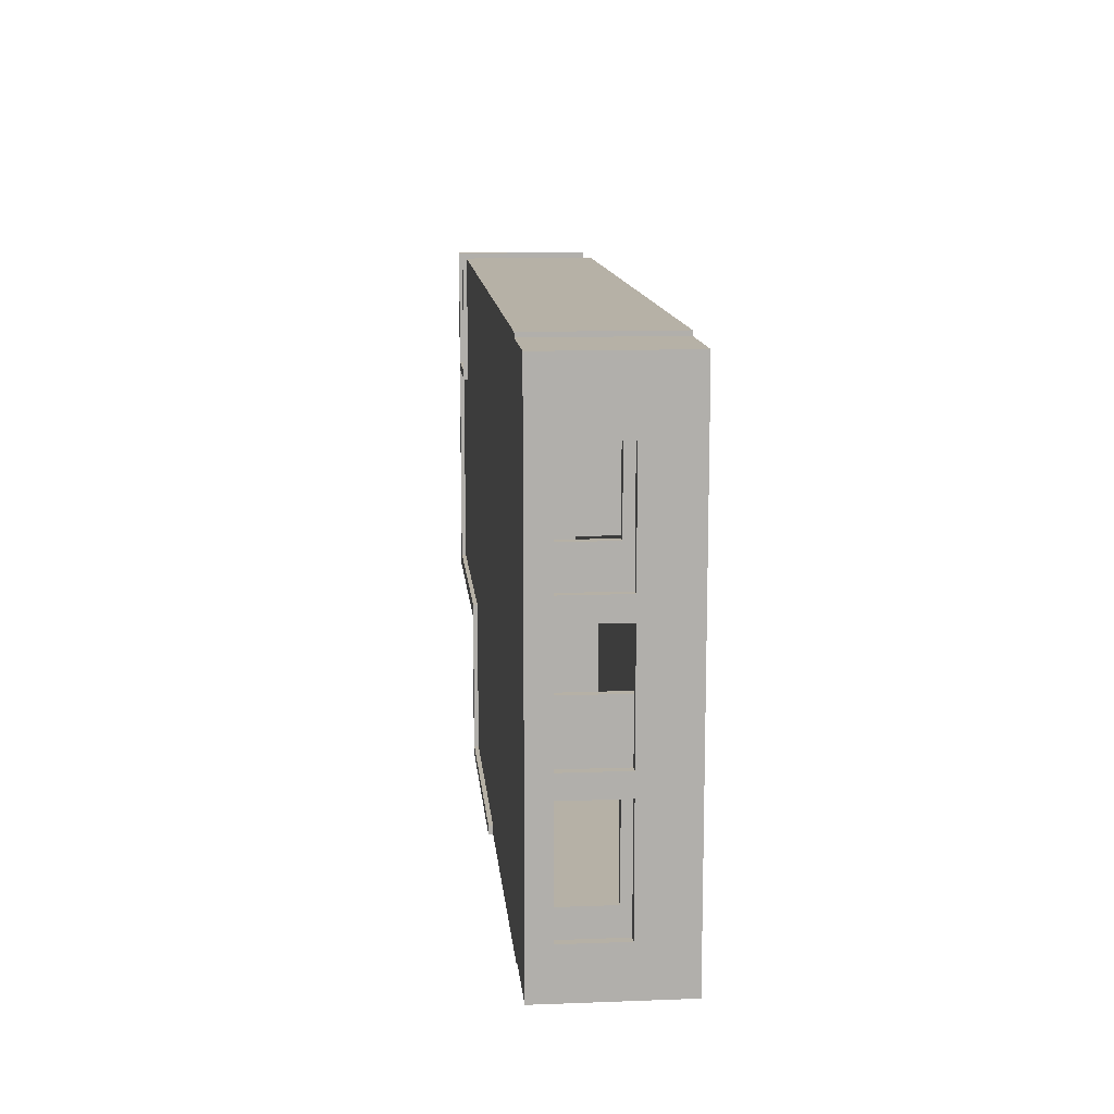
<metadata>
{"format":"obj","ext":"obj","renderer":"f3d","projection":"perspective","resolution":1024,"background":"white","views":[{"elev":12.1,"azim":-95.1,"up":"+Z"}]}
</metadata>
<code>
o
v -11.4 -0.8 5.1
v -11.4 -0.8 -6.3
v -11.4 -0.6 5.1
v -11.4 -0.6 -6.3
v -11.4 0.4 3.6
v -11.4 0.4 1
v -11.4 0.4 0.5
v -11.4 0.4 -2.1
v -11.4 0.4 -2.6
v -11.4 0.4 -5.2
v -11.4 1.8 3.6
v -11.4 1.8 1
v -11.4 1.8 0.5
v -11.4 1.8 -2.1
v -11.4 1.8 -2.6
v -11.4 1.8 -5.2
v -11.4 2.3 5.1
v -11.4 2.3 -6.3
v -9.4 -0.8 5.2
v -9.4 -0.8 5.1
v -9.4 -0.8 -6.3
v -9.4 -0.8 -6.4
v -9.4 -0.6 5.2
v -9.4 -0.6 5.1
v -9.4 -0.6 4.9
v -9.4 -0.6 0.1
v -9.4 -0.6 -1.3
v -9.4 -0.6 -6.1
v -9.4 -0.6 -6.3
v -9.4 -0.6 -6.4
v -9.4 0.4 4.1
v -9.4 0.4 1.5
v -9.4 0.4 -2.7
v -9.4 0.4 -5.3
v -9.4 1.8 4.1
v -9.4 1.8 1.5
v -9.4 1.8 0.1
v -9.4 1.8 -1.3
v -9.4 1.8 -2.7
v -9.4 1.8 -5.3
v -9.4 2.2 5.2
v -9.4 2.2 5.1
v -9.4 2.2 4.9
v -9.4 2.2 -6.1
v -9.4 2.2 -6.3
v -9.4 2.2 -6.4
v -9.4 2.3 5.2
v -9.4 2.3 5.1
v -9.4 2.3 -6.3
v -9.4 2.3 -6.4
v -2.6 -0.6 5
v -2.6 -0.6 0.2
v -2.6 2.2 5
v -2.6 2.2 0.2
v -2.2 2.3 -6.2
v -2.2 2.3 -6.4
v -2.2 2.4 -6.2
v -2.2 2.4 -6.4
v 3.6 -0.6 5
v 3.6 -0.6 0.2
v 3.6 -0.6 -2.7
v 3.6 -0.6 -6.2
v 3.6 2.2 5
v 3.6 2.2 0.2
v 3.6 2.2 -2.7
v 3.6 2.2 -6.2
v 3.6 2.3 -2.7
v 3.6 2.3 -6.2
v 3.6 2.4 -2.7
v 3.6 2.4 -6.2
v 5.4 -0.6 0.4
v 5.4 -0.6 0.3
v 5.4 -0.6 0.2
v 5.4 1.8 0.4
v 5.4 1.8 0.3
v 5.4 1.8 0.2
v 7.4 -0.6 5
v 7.4 -0.6 0.4
v 7.4 2.2 5
v 7.4 2.2 0.4
v 7.4 2.3 5.2
v 7.4 2.3 2.2
v 7.4 2.4 5.2
v 7.4 2.4 2.2
v 9.4 -0.8 5.2
v 9.4 -0.8 2.4
v 9.4 -0.6 5.2
v 9.4 -0.6 2.4
v 9.4 -0.6 2.2
v 9.4 -0.6 0.2
v 9.4 -0.6 -1.2
v 9.4 -0.6 -2.7
v 9.4 1.8 0.2
v 9.4 1.8 -1.2
v 9.4 2.2 2.2
v 9.4 2.2 -2.7
v 9.4 2.3 2.2
v 9.4 2.3 -2.7
v 9.4 2.4 5.2
v 9.4 2.4 2.4
v 9.4 2.4 2.2
v 9.4 2.4 -2.7
v -11.3 1.8 -3.2
v -11.3 1.8 -5.2
v -11.3 2.2 -3.2
v -11.3 2.2 -5.2
v -11.2 -0.6 4.9
v -11.2 -0.6 -6.1
v -11.2 0.4 3.6
v -11.2 0.4 1
v -11.2 0.4 0.5
v -11.2 0.4 -2.1
v -11.2 0.4 -2.6
v -11.2 0.4 -5.2
v -11.2 1.8 3.6
v -11.2 1.8 1
v -11.2 1.8 0.5
v -11.2 1.8 -2.1
v -11.2 1.8 -2.6
v -11.2 1.8 -3.2
v -11.2 2.2 4.9
v -11.2 2.2 -3.2
v -11.2 2.2 -5.2
v -11.2 2.2 -6.1
v -9.2 -0.6 5
v -9.2 -0.6 0.1
v -9.2 -0.6 -1.3
v -9.2 -0.6 -6.2
v -9.2 0.4 4.1
v -9.2 0.4 1.5
v -9.2 0.4 -2.7
v -9.2 0.4 -5.3
v -9.2 1.8 4.1
v -9.2 1.8 1.5
v -9.2 1.8 0.1
v -9.2 1.8 -1.3
v -9.2 1.8 -2.7
v -9.2 1.8 -5.3
v -9.2 2.2 5
v -9.2 2.2 -6.2
v -2.4 -0.6 5
v -2.4 -0.6 0.2
v -2.4 2.2 5
v -2.4 2.2 0.2
v 3.8 -0.8 -3
v 3.8 -0.8 -6.4
v 3.8 -0.6 5
v 3.8 -0.6 0.4
v 3.8 -0.6 -3
v 3.8 -0.6 -6.4
v 3.8 2.2 5
v 3.8 2.2 0.4
v 3.8 2.4 -3
v 3.8 2.4 -6.4
v 4 -0.6 0.4
v 4 -0.6 0.3
v 4 -0.6 0.2
v 4 1.8 0.4
v 4 1.8 0.3
v 4 1.8 0.2
v 7.6 -0.8 5.2
v 7.6 -0.8 2.4
v 7.6 -0.6 5.2
v 7.6 -0.6 2.4
v 7.6 -0.6 2.2
v 7.6 -0.6 0.2
v 7.6 2.2 2.2
v 7.6 2.2 0.2
v 7.6 2.4 5.2
v 7.6 2.4 2.4
v 9.6 -0.8 5.2
v 9.6 -0.8 -3
v 9.6 -0.6 5.2
v 9.6 -0.6 0.2
v 9.6 -0.6 -1.2
v 9.6 -0.6 -3
v 9.6 1.8 0.2
v 9.6 1.8 -1.2
v 9.6 2.4 5.2
v 9.6 2.4 -3
v -9.4 -0.8 5.2
v -9.4 -0.6 5.2
v -9.4 2.2 5.2
v -9.4 2.3 5.2
v 7.4 2.2 5.2
v 7.4 2.3 5.2
v 7.4 2.4 5.2
v 7.6 -0.8 5.2
v 7.6 -0.6 5.2
v 7.6 2.4 5.2
v 9.4 -0.8 5.2
v 9.4 -0.6 5.2
v 9.4 2.4 5.2
v 9.6 -0.8 5.2
v 9.6 -0.6 5.2
v 9.6 2.4 5.2
v -11.4 -0.8 5.1
v -11.4 -0.6 5.1
v -11.4 2.3 5.1
v -11.3 -0.6 5.1
v -11.3 2.2 5.1
v -11.3 2.3 5.1
v -9.4 -0.8 5.1
v -9.4 -0.6 5.1
v -9.4 2.2 5.1
v -9.4 2.3 5.1
v 7.6 -0.8 2.4
v 7.6 -0.6 2.4
v 7.6 2.4 2.4
v 9.4 -0.8 2.4
v 9.4 -0.6 2.4
v 9.4 2.4 2.4
v -9.4 0.4 1.5
v -9.4 1.8 1.5
v -9.3 0.4 1.5
v -9.3 1.8 1.5
v -9.2 0.4 1.5
v -9.2 1.8 1.5
v -11.4 0.4 1
v -11.4 1.8 1
v -11.3 0.4 1
v -11.3 1.8 1
v -11.2 0.4 1
v -11.2 1.8 1
v 3.8 -0.6 0.4
v 3.8 2.2 0.4
v 4 -0.6 0.4
v 4 1.8 0.4
v 5.4 -0.6 0.4
v 5.4 1.8 0.4
v 7.4 -0.6 0.4
v 7.4 2.2 0.4
v 9.4 -0.6 -1.2
v 9.4 1.8 -1.2
v 9.5 -0.6 -1.2
v 9.5 1.8 -1.2
v 9.6 -0.6 -1.2
v 9.6 1.8 -1.2
v -9.4 -0.6 -1.3
v -9.4 1.8 -1.3
v -9.3 -0.6 -1.3
v -9.3 1.8 -1.3
v -9.2 -0.6 -1.3
v -9.2 1.8 -1.3
v -11.4 0.4 -2.1
v -11.4 1.8 -2.1
v -11.3 0.4 -2.1
v -11.3 1.8 -2.1
v -11.2 0.4 -2.1
v -11.2 1.8 -2.1
v 3.6 -0.6 -2.7
v 3.6 2.2 -2.7
v 3.6 2.3 -2.7
v 3.6 2.4 -2.7
v 3.7 -0.6 -2.7
v 3.7 2.2 -2.7
v 3.7 2.3 -2.7
v 3.7 2.4 -2.7
v 9.4 -0.6 -2.7
v 9.4 2.2 -2.7
v 9.4 2.3 -2.7
v 9.4 2.4 -2.7
v -11.4 0.4 -5.2
v -11.4 1.8 -5.2
v -11.3 0.4 -5.2
v -11.3 1.8 -5.2
v -11.3 2.2 -5.2
v -11.2 0.4 -5.2
v -11.2 2.2 -5.2
v -9.4 0.4 -5.3
v -9.4 1.8 -5.3
v -9.3 0.4 -5.3
v -9.3 1.8 -5.3
v -9.2 0.4 -5.3
v -9.2 1.8 -5.3
v -11.2 -0.6 -6.1
v -11.2 2.2 -6.1
v -9.4 -0.6 -6.1
v -9.4 2.2 -6.1
v -9.2 -0.6 -6.2
v -9.2 2.2 -6.2
v -2.2 2.3 -6.2
v -2.2 2.4 -6.2
v 3.6 -0.6 -6.2
v 3.6 2.2 -6.2
v 3.6 2.3 -6.2
v 3.6 2.4 -6.2
v -9.2 -0.6 5
v -9.2 2.2 5
v -2.6 -0.6 5
v -2.6 2.2 5
v -2.4 -0.6 5
v -2.4 2.2 5
v 3.6 -0.6 5
v 3.6 2.2 5
v 3.8 -0.6 5
v 3.8 2.2 5
v 7.4 -0.6 5
v 7.4 2.2 5
v -11.2 -0.6 4.9
v -11.2 2.2 4.9
v -9.4 -0.6 4.9
v -9.4 2.2 4.9
v -9.4 0.4 4.1
v -9.4 1.8 4.1
v -9.3 0.4 4.1
v -9.3 1.8 4.1
v -9.2 0.4 4.1
v -9.2 1.8 4.1
v -11.4 0.4 3.6
v -11.4 1.8 3.6
v -11.3 0.4 3.6
v -11.3 1.8 3.6
v -11.2 0.4 3.6
v -11.2 1.8 3.6
v 7.4 2.3 2.2
v 7.4 2.4 2.2
v 7.5 2.3 2.2
v 7.5 2.4 2.2
v 7.6 -0.6 2.2
v 7.6 2.2 2.2
v 9.4 -0.6 2.2
v 9.4 2.2 2.2
v 9.4 2.3 2.2
v 9.4 2.4 2.2
v -11.4 0.4 0.5
v -11.4 1.8 0.5
v -11.3 0.4 0.5
v -11.3 1.8 0.5
v -11.2 0.4 0.5
v -11.2 1.8 0.5
v -2.6 -0.6 0.2
v -2.6 2.2 0.2
v -2.4 -0.6 0.2
v -2.4 2.2 0.2
v 3.6 -0.6 0.2
v 3.6 2.2 0.2
v 3.7 -0.6 0.2
v 3.7 2.2 0.2
v 4 -0.6 0.2
v 4 1.8 0.2
v 5.4 -0.6 0.2
v 5.4 1.8 0.2
v 7.6 -0.6 0.2
v 7.6 2.2 0.2
v 9.4 -0.6 0.2
v 9.4 1.8 0.2
v 9.5 -0.6 0.2
v 9.5 1.8 0.2
v 9.6 -0.6 0.2
v 9.6 1.8 0.2
v -9.4 -0.6 0.1
v -9.4 1.8 0.1
v -9.3 -0.6 0.1
v -9.3 1.8 0.1
v -9.2 -0.6 0.1
v -9.2 1.8 0.1
v -11.4 0.4 -2.6
v -11.4 1.8 -2.6
v -11.3 0.4 -2.6
v -11.3 1.8 -2.6
v -11.2 0.4 -2.6
v -11.2 1.8 -2.6
v -9.4 0.4 -2.7
v -9.4 1.8 -2.7
v -9.3 0.4 -2.7
v -9.3 1.8 -2.7
v -9.2 0.4 -2.7
v -9.2 1.8 -2.7
v 3.8 -0.8 -3
v 3.8 -0.6 -3
v 3.8 2.4 -3
v 9.6 -0.8 -3
v 9.6 -0.6 -3
v 9.6 2.4 -3
v -11.3 1.8 -3.2
v -11.3 2.2 -3.2
v -11.2 1.8 -3.2
v -11.2 2.2 -3.2
v -11.4 -0.8 -6.3
v -11.4 -0.6 -6.3
v -11.4 2.3 -6.3
v -11.3 -0.6 -6.3
v -11.3 2.2 -6.3
v -11.3 2.3 -6.3
v -9.4 -0.8 -6.3
v -9.4 -0.6 -6.3
v -9.4 2.2 -6.3
v -9.4 2.3 -6.3
v -9.4 -0.8 -6.4
v -9.4 -0.6 -6.4
v -9.4 2.2 -6.4
v -9.4 2.3 -6.4
v -2.2 2.2 -6.4
v -2.2 2.3 -6.4
v -2.2 2.4 -6.4
v 3.8 -0.8 -6.4
v 3.8 -0.6 -6.4
v 3.8 2.4 -6.4
v -9.4 -0.8 5.2
v 7.6 -0.8 5.2
v 9.4 -0.8 5.2
v 9.6 -0.8 5.2
v -11.4 -0.8 5.1
v -9.4 -0.8 5.1
v 7.6 -0.8 2.4
v 9.4 -0.8 2.4
v 3.8 -0.8 -3
v 9.6 -0.8 -3
v -11.4 -0.8 -6.3
v -9.4 -0.8 -6.3
v -9.4 -0.8 -6.4
v 3.8 -0.8 -6.4
v -9.4 1.8 4.1
v -9.3 1.8 4.1
v -9.2 1.8 4.1
v -11.4 1.8 3.6
v -11.3 1.8 3.6
v -11.2 1.8 3.6
v -9.4 1.8 1.5
v -9.3 1.8 1.5
v -9.2 1.8 1.5
v -11.4 1.8 1
v -11.3 1.8 1
v -11.2 1.8 1
v -11.4 1.8 0.5
v -11.3 1.8 0.5
v -11.2 1.8 0.5
v 4 1.8 0.4
v 5.4 1.8 0.4
v 4 1.8 0.3
v 5.4 1.8 0.3
v 4 1.8 0.2
v 5.4 1.8 0.2
v 9.4 1.8 0.2
v 9.5 1.8 0.2
v 9.6 1.8 0.2
v -9.4 1.8 0.1
v -9.3 1.8 0.1
v -9.2 1.8 0.1
v 9.4 1.8 -1.2
v 9.5 1.8 -1.2
v 9.6 1.8 -1.2
v -9.4 1.8 -1.3
v -9.3 1.8 -1.3
v -9.2 1.8 -1.3
v -11.4 1.8 -2.1
v -11.3 1.8 -2.1
v -11.2 1.8 -2.1
v -11.4 1.8 -2.6
v -11.3 1.8 -2.6
v -11.2 1.8 -2.6
v -9.4 1.8 -2.7
v -9.3 1.8 -2.7
v -9.2 1.8 -2.7
v -11.3 1.8 -3.2
v -11.2 1.8 -3.2
v -11.4 1.8 -5.2
v -11.3 1.8 -5.2
v -9.4 1.8 -5.3
v -9.3 1.8 -5.3
v -9.2 1.8 -5.3
v -9.2 2.2 5
v -2.6 2.2 5
v -2.4 2.2 5
v 3.6 2.2 5
v 3.8 2.2 5
v 7.4 2.2 5
v -11.2 2.2 4.9
v -9.4 2.2 4.9
v 7.6 2.2 2.2
v 9.4 2.2 2.2
v 3.8 2.2 0.4
v 7.4 2.2 0.4
v -2.6 2.2 0.2
v -2.4 2.2 0.2
v 3.6 2.2 0.2
v 3.7 2.2 0.2
v 7.6 2.2 0.2
v 3.6 2.2 -2.7
v 3.7 2.2 -2.7
v 9.4 2.2 -2.7
v -11.3 2.2 -3.2
v -11.2 2.2 -3.2
v -11.3 2.2 -5.2
v -11.2 2.2 -5.2
v -11.2 2.2 -6.1
v -9.4 2.2 -6.1
v -9.2 2.2 -6.2
v 3.6 2.2 -6.2
v -9.2 -0.6 5
v -2.6 -0.6 5
v -2.4 -0.6 5
v 3.6 -0.6 5
v 3.8 -0.6 5
v 7.4 -0.6 5
v -11.2 -0.6 4.9
v -9.4 -0.6 4.9
v 7.6 -0.6 2.2
v 9.4 -0.6 2.2
v 3.8 -0.6 0.4
v 4 -0.6 0.4
v 5.4 -0.6 0.4
v 7.4 -0.6 0.4
v 4 -0.6 0.3
v 5.4 -0.6 0.3
v -2.6 -0.6 0.2
v -2.4 -0.6 0.2
v 3.6 -0.6 0.2
v 3.7 -0.6 0.2
v 4 -0.6 0.2
v 5.4 -0.6 0.2
v 7.6 -0.6 0.2
v 9.4 -0.6 0.2
v 9.5 -0.6 0.2
v 9.6 -0.6 0.2
v -9.4 -0.6 0.1
v -9.3 -0.6 0.1
v -9.2 -0.6 0.1
v 9.4 -0.6 -1.2
v 9.5 -0.6 -1.2
v 9.6 -0.6 -1.2
v -9.4 -0.6 -1.3
v -9.3 -0.6 -1.3
v -9.2 -0.6 -1.3
v 3.6 -0.6 -2.7
v 3.7 -0.6 -2.7
v 9.4 -0.6 -2.7
v -11.2 -0.6 -6.1
v -9.4 -0.6 -6.1
v -9.2 -0.6 -6.2
v 3.6 -0.6 -6.2
v -9.4 0.4 4.1
v -9.3 0.4 4.1
v -9.2 0.4 4.1
v -11.4 0.4 3.6
v -11.3 0.4 3.6
v -11.2 0.4 3.6
v -9.4 0.4 1.5
v -9.3 0.4 1.5
v -9.2 0.4 1.5
v -11.4 0.4 1
v -11.3 0.4 1
v -11.2 0.4 1
v -11.4 0.4 0.5
v -11.3 0.4 0.5
v -11.2 0.4 0.5
v -11.4 0.4 -2.1
v -11.3 0.4 -2.1
v -11.2 0.4 -2.1
v -11.4 0.4 -2.6
v -11.3 0.4 -2.6
v -11.2 0.4 -2.6
v -9.4 0.4 -2.7
v -9.3 0.4 -2.7
v -9.2 0.4 -2.7
v -11.4 0.4 -5.2
v -11.3 0.4 -5.2
v -11.2 0.4 -5.2
v -9.4 0.4 -5.3
v -9.3 0.4 -5.3
v -9.2 0.4 -5.3
v -9.4 2.3 5.2
v 7.4 2.3 5.2
v -11.4 2.3 5.1
v -11.3 2.3 5.1
v -9.4 2.3 5.1
v -11.3 2.3 4.9
v -11.2 2.3 4.9
v 7.4 2.3 2.2
v 7.5 2.3 2.2
v 9.4 2.3 2.2
v 3.6 2.3 -2.7
v 3.7 2.3 -2.7
v 9.4 2.3 -2.7
v -11.3 2.3 -6.1
v -11.2 2.3 -6.1
v -2.2 2.3 -6.2
v 3.6 2.3 -6.2
v -11.4 2.3 -6.3
v -11.3 2.3 -6.3
v -9.4 2.3 -6.3
v -9.4 2.3 -6.4
v -2.2 2.3 -6.4
v 7.4 2.4 5.2
v 7.6 2.4 5.2
v 9.4 2.4 5.2
v 9.6 2.4 5.2
v 7.6 2.4 2.4
v 9.4 2.4 2.4
v 7.5 2.4 2.3
v 9.4 2.4 2.3
v 7.4 2.4 2.2
v 7.5 2.4 2.2
v 9.4 2.4 2.2
v 9.5 2.4 2.2
v 3.6 2.4 -2.7
v 3.7 2.4 -2.7
v 9.4 2.4 -2.7
v 9.5 2.4 -2.7
v 3.7 2.4 -2.8
v 9.4 2.4 -2.8
v 3.8 2.4 -3
v 9.6 2.4 -3
v -2.2 2.4 -6.2
v 3.6 2.4 -6.2
v -2.2 2.4 -6.4
v 3.8 2.4 -6.4
f 3 2 1
f 4 2 3
f 5 4 3
f 6 4 5
f 7 4 6
f 8 4 7
f 9 4 8
f 10 4 9
f 11 5 3
f 12 7 6
f 13 7 12
f 14 9 8
f 15 9 14
f 16 4 10
f 17 15 14
f 17 16 15
f 17 13 12
f 17 11 3
f 17 14 13
f 17 12 11
f 18 4 16
f 18 16 17
f 23 20 19
f 24 20 23
f 29 22 21
f 30 22 29
f 31 26 25
f 32 26 31
f 33 28 27
f 34 28 33
f 35 31 25
f 36 26 32
f 37 26 36
f 38 33 27
f 39 33 38
f 40 28 34
f 41 24 23
f 42 24 41
f 43 35 25
f 43 40 39
f 43 39 38
f 43 37 36
f 43 36 35
f 43 38 37
f 44 28 40
f 44 40 43
f 45 30 29
f 46 30 45
f 47 42 41
f 48 42 47
f 49 46 45
f 50 46 49
f 53 52 51
f 54 52 53
f 57 56 55
f 58 56 57
f 63 60 59
f 64 60 63
f 65 62 61
f 66 62 65
f 69 68 67
f 70 68 69
f 74 72 71
f 75 73 72
f 75 72 74
f 76 73 75
f 79 78 77
f 80 78 79
f 83 82 81
f 84 82 83
f 87 86 85
f 88 86 87
f 93 90 89
f 94 92 91
f 95 93 89
f 95 94 93
f 96 92 94
f 96 94 95
f 99 88 87
f 100 88 99
f 101 98 97
f 102 98 101
f 103 104 105
f 105 104 106
f 107 108 109
f 109 108 110
f 110 108 111
f 111 108 112
f 112 108 113
f 113 108 114
f 107 109 115
f 110 111 116
f 116 111 117
f 112 113 118
f 118 113 119
f 116 117 121
f 119 120 121
f 118 119 121
f 117 118 121
f 107 115 121
f 115 116 121
f 121 120 122
f 114 108 123
f 123 108 124
f 125 126 129
f 129 126 130
f 127 128 131
f 131 128 132
f 125 129 133
f 130 126 134
f 134 126 135
f 127 131 136
f 136 131 137
f 132 128 138
f 125 133 139
f 137 138 139
f 136 137 139
f 134 135 139
f 135 136 139
f 133 134 139
f 138 128 140
f 139 138 140
f 141 142 143
f 143 142 144
f 145 146 149
f 149 146 150
f 147 148 151
f 151 148 152
f 149 150 153
f 153 150 154
f 155 156 158
f 156 157 159
f 158 156 159
f 159 157 160
f 161 162 163
f 163 162 164
f 165 166 167
f 167 166 168
f 163 164 169
f 169 164 170
f 171 172 173
f 173 172 174
f 174 172 175
f 175 172 176
f 173 174 177
f 175 176 178
f 173 177 179
f 177 178 179
f 178 176 180
f 179 178 180
f 185 183 182
f 185 184 183
f 186 184 185
f 188 182 181
f 189 187 186
f 189 182 188
f 189 185 182
f 189 186 185
f 190 187 189
f 194 192 191
f 195 193 192
f 195 192 194
f 196 193 195
f 200 198 197
f 200 199 198
f 201 199 200
f 202 199 201
f 203 200 197
f 204 201 200
f 204 200 203
f 205 202 201
f 205 201 204
f 206 202 205
f 210 208 207
f 211 209 208
f 211 208 210
f 212 209 211
f 215 214 213
f 216 214 215
f 217 216 215
f 218 216 217
f 221 220 219
f 222 220 221
f 223 222 221
f 224 222 223
f 227 226 225
f 228 226 227
f 230 226 228
f 231 230 229
f 232 226 230
f 232 230 231
f 235 234 233
f 236 234 235
f 237 236 235
f 238 236 237
f 241 240 239
f 242 240 241
f 243 242 241
f 244 242 243
f 247 246 245
f 248 246 247
f 249 248 247
f 250 248 249
f 255 252 251
f 256 252 255
f 257 254 253
f 258 254 257
f 259 256 255
f 260 256 259
f 261 258 257
f 262 258 261
f 265 264 263
f 266 264 265
f 268 266 265
f 268 267 266
f 269 267 268
f 272 271 270
f 273 271 272
f 274 273 272
f 275 273 274
f 278 277 276
f 279 277 278
f 284 281 280
f 285 281 284
f 286 283 282
f 287 283 286
f 288 289 290
f 290 289 291
f 292 293 294
f 294 293 295
f 296 297 298
f 298 297 299
f 300 301 302
f 302 301 303
f 304 305 306
f 306 305 307
f 306 307 308
f 308 307 309
f 310 311 312
f 312 311 313
f 312 313 314
f 314 313 315
f 316 317 318
f 318 317 319
f 320 321 322
f 322 321 323
f 318 319 324
f 324 319 325
f 326 327 328
f 328 327 329
f 328 329 330
f 330 329 331
f 332 333 334
f 334 333 335
f 336 337 338
f 338 337 339
f 338 339 340
f 340 339 341
f 341 339 343
f 342 343 344
f 343 339 345
f 344 343 345
f 346 347 348
f 348 347 349
f 348 349 350
f 350 349 351
f 352 353 354
f 354 353 355
f 354 355 356
f 356 355 357
f 358 359 360
f 360 359 361
f 360 361 362
f 362 361 363
f 364 365 366
f 366 365 367
f 366 367 368
f 368 367 369
f 370 371 373
f 371 372 374
f 373 371 374
f 374 372 375
f 376 377 378
f 378 377 379
f 380 381 383
f 381 382 383
f 383 382 384
f 384 382 385
f 380 383 386
f 383 384 387
f 386 383 387
f 384 385 388
f 387 384 388
f 388 385 389
f 391 392 394
f 392 393 394
f 394 393 395
f 390 391 397
f 395 396 398
f 397 391 398
f 391 394 398
f 394 395 398
f 398 396 399
f 405 401 400
f 406 401 405
f 407 403 402
f 408 406 405
f 408 407 406
f 409 403 407
f 409 407 408
f 410 405 404
f 411 408 405
f 411 405 410
f 412 408 411
f 413 408 412
f 420 415 414
f 421 416 415
f 421 415 420
f 422 416 421
f 423 418 417
f 424 419 418
f 424 418 423
f 425 419 424
f 431 430 429
f 432 430 431
f 433 432 431
f 434 432 433
f 441 436 435
f 442 437 436
f 442 436 441
f 443 437 442
f 444 439 438
f 445 440 439
f 445 439 444
f 446 440 445
f 447 427 426
f 448 428 427
f 448 427 447
f 449 428 448
f 456 452 451
f 456 451 450
f 457 452 456
f 458 456 450
f 459 456 458
f 460 454 453
f 461 455 454
f 461 454 460
f 462 455 461
f 473 468 467
f 474 468 473
f 475 464 463
f 476 466 465
f 477 466 476
f 479 472 471
f 480 478 477
f 480 479 478
f 480 477 476
f 480 476 475
f 481 479 480
f 482 472 479
f 482 479 481
f 484 470 469
f 485 484 483
f 486 470 484
f 486 484 485
f 487 470 486
f 488 470 487
f 489 475 463
f 489 480 475
f 490 480 489
f 495 496 501
f 501 496 502
f 502 496 503
f 503 496 504
f 502 503 505
f 505 503 506
f 491 492 507
f 493 494 508
f 508 494 509
f 505 506 511
f 511 506 512
f 499 500 513
f 513 500 514
f 497 498 517
f 511 512 519
f 491 507 519
f 510 511 519
f 514 515 519
f 513 514 519
f 512 513 519
f 515 516 519
f 508 509 519
f 507 508 519
f 509 510 519
f 517 518 520
f 518 519 520
f 519 516 520
f 520 516 521
f 521 516 522
f 497 517 523
f 517 520 523
f 523 520 524
f 524 520 525
f 525 520 526
f 526 520 527
f 527 520 528
f 497 523 529
f 529 523 530
f 525 526 531
f 531 526 532
f 533 534 539
f 534 535 540
f 539 534 540
f 540 535 541
f 536 537 542
f 537 538 543
f 542 537 543
f 543 538 544
f 545 546 548
f 546 547 549
f 548 546 549
f 549 547 550
f 551 552 557
f 552 553 558
f 557 552 558
f 558 553 559
f 554 555 560
f 555 556 561
f 560 555 561
f 561 556 562
f 563 564 567
f 565 566 568
f 566 567 568
f 568 567 569
f 567 564 570
f 569 567 570
f 569 570 573
f 571 572 573
f 570 571 573
f 573 572 574
f 574 572 575
f 568 569 576
f 565 568 576
f 569 573 577
f 576 569 577
f 576 577 578
f 577 573 578
f 578 573 579
f 565 576 580
f 576 578 581
f 580 576 581
f 581 578 582
f 582 578 583
f 583 578 584
f 585 586 589
f 587 588 590
f 585 589 591
f 589 590 591
f 590 588 592
f 591 590 592
f 585 591 593
f 591 592 594
f 593 591 594
f 592 588 595
f 594 592 595
f 595 588 596
f 595 596 599
f 596 588 600
f 599 596 600
f 598 599 601
f 597 598 601
f 599 600 602
f 601 599 602
f 601 602 603
f 600 588 604
f 603 602 604
f 602 600 604
f 601 603 606
f 597 601 606
f 605 606 607
f 606 603 608
f 607 606 608

</code>
